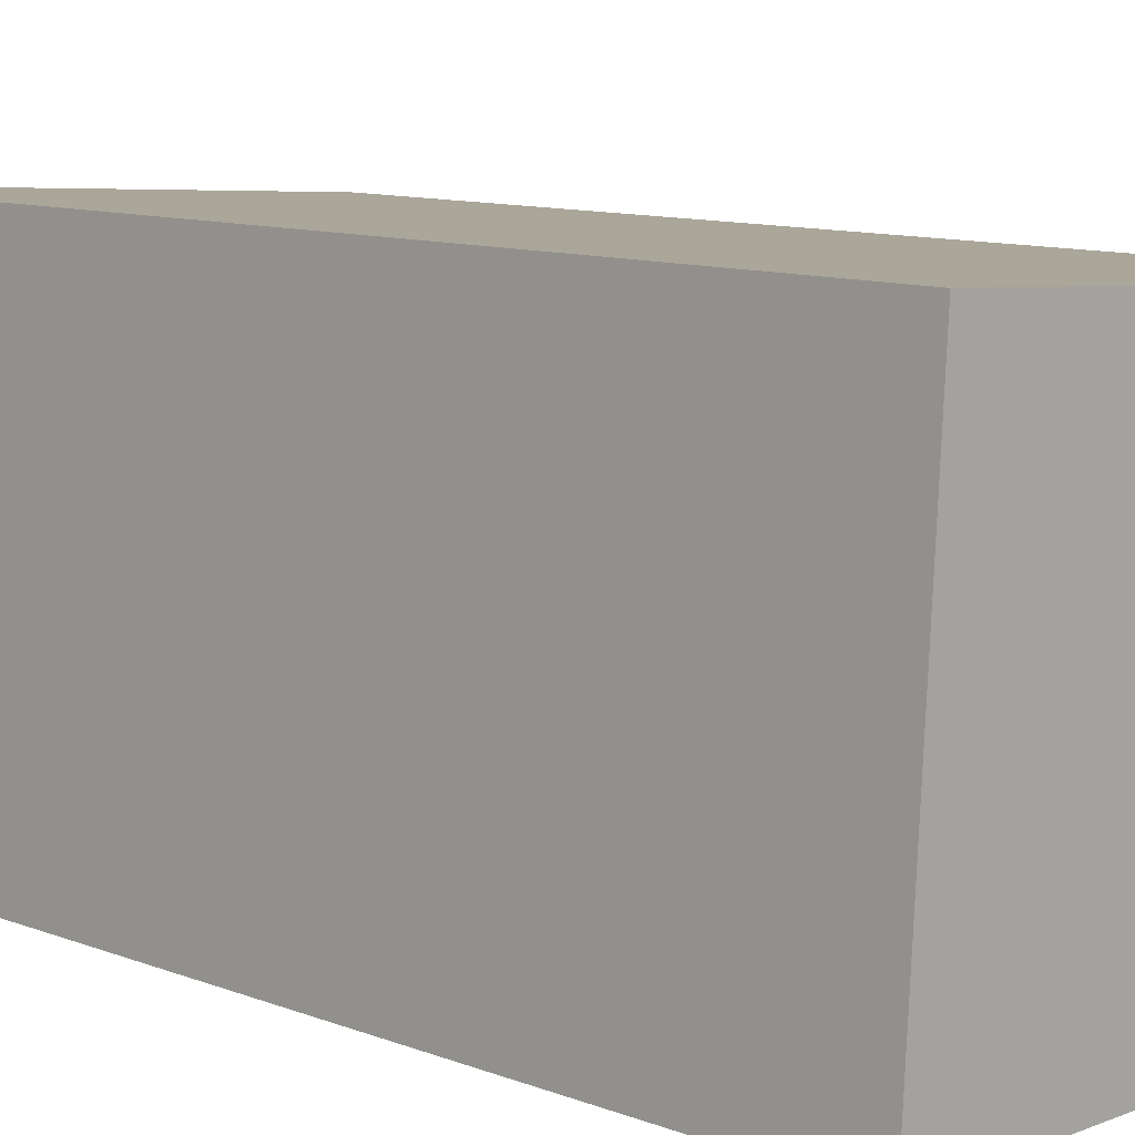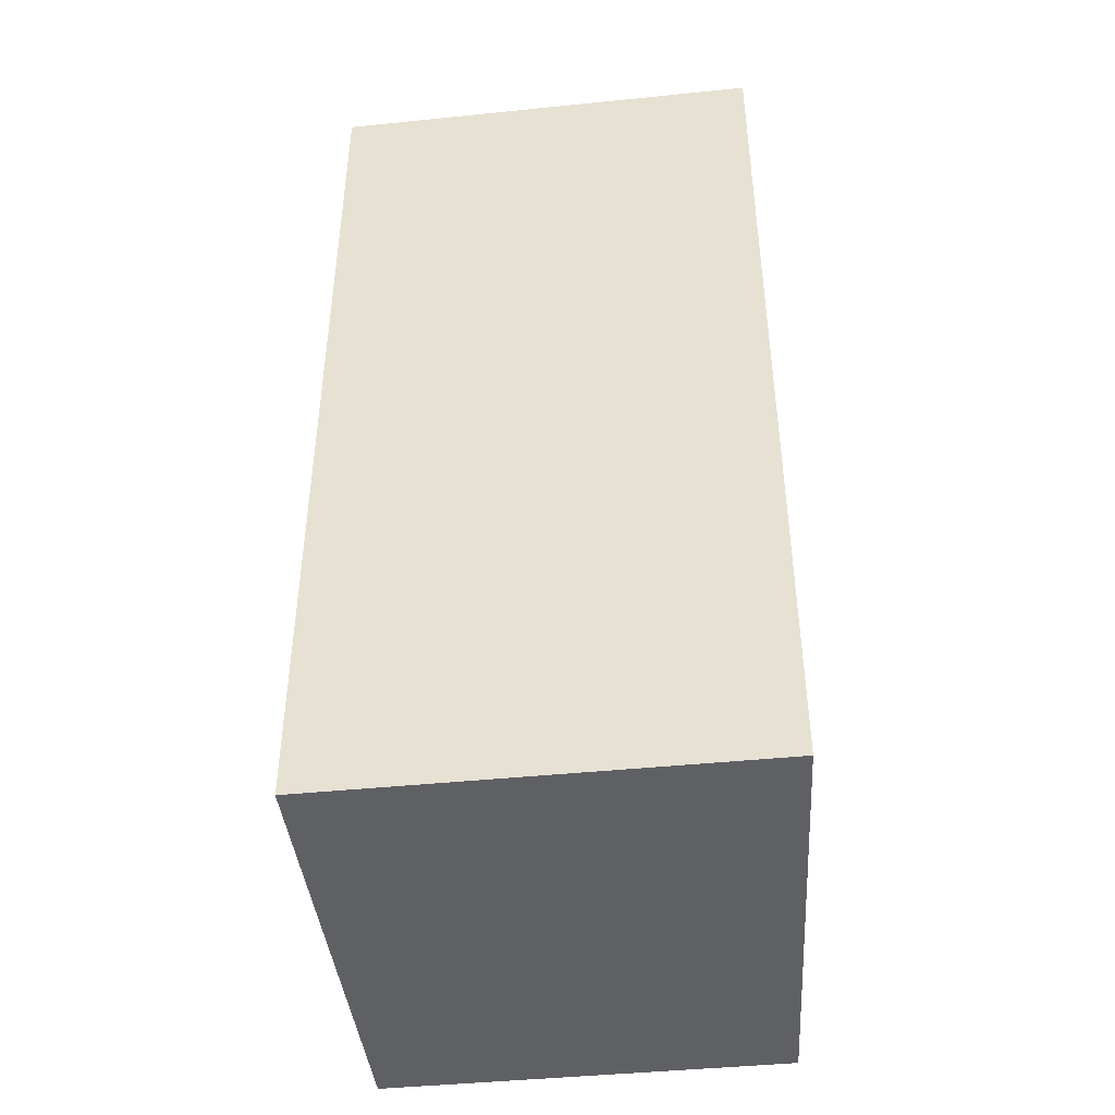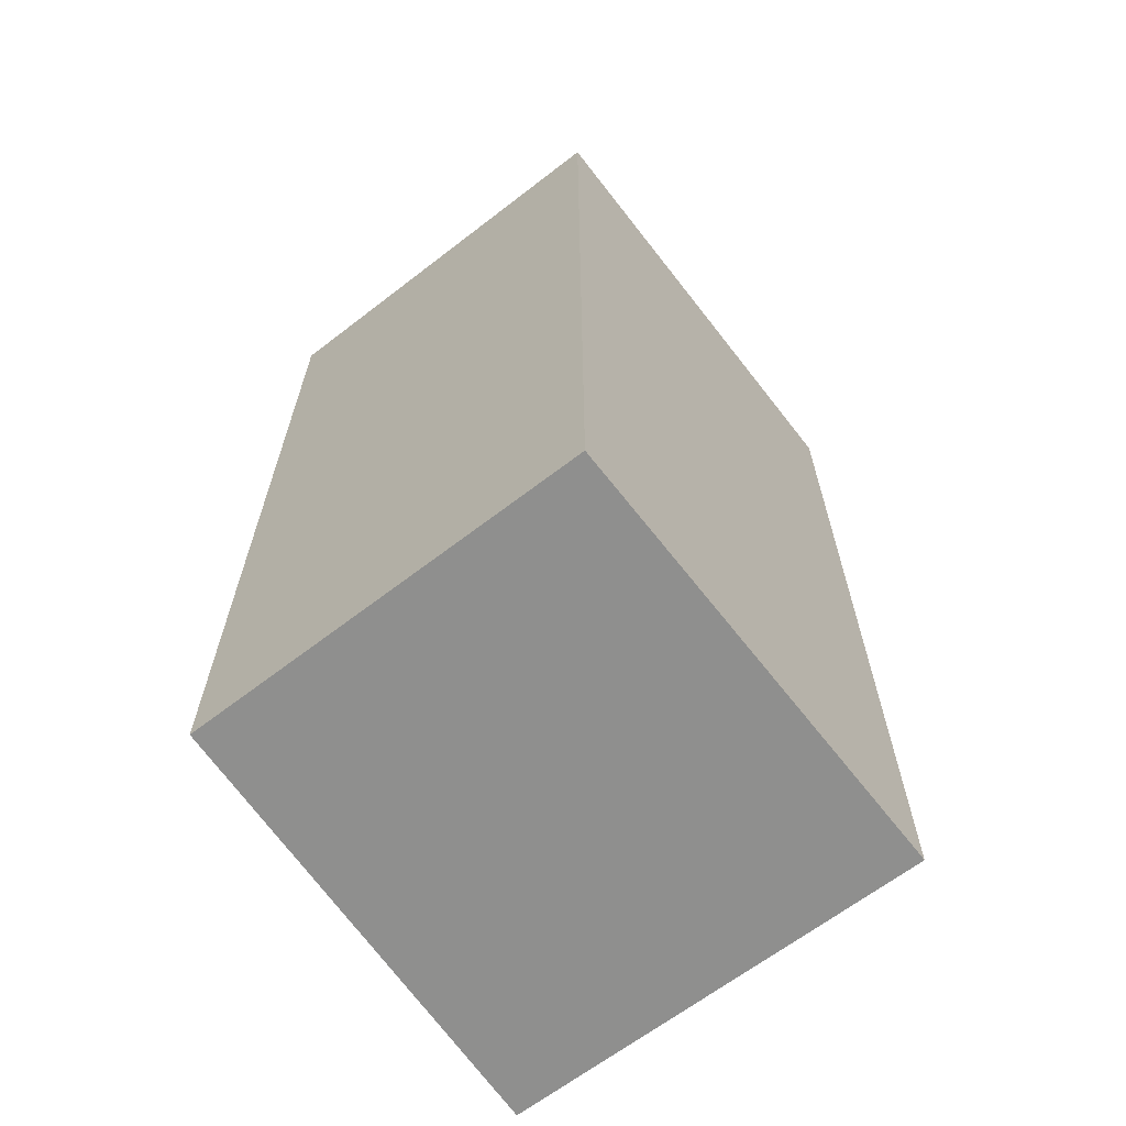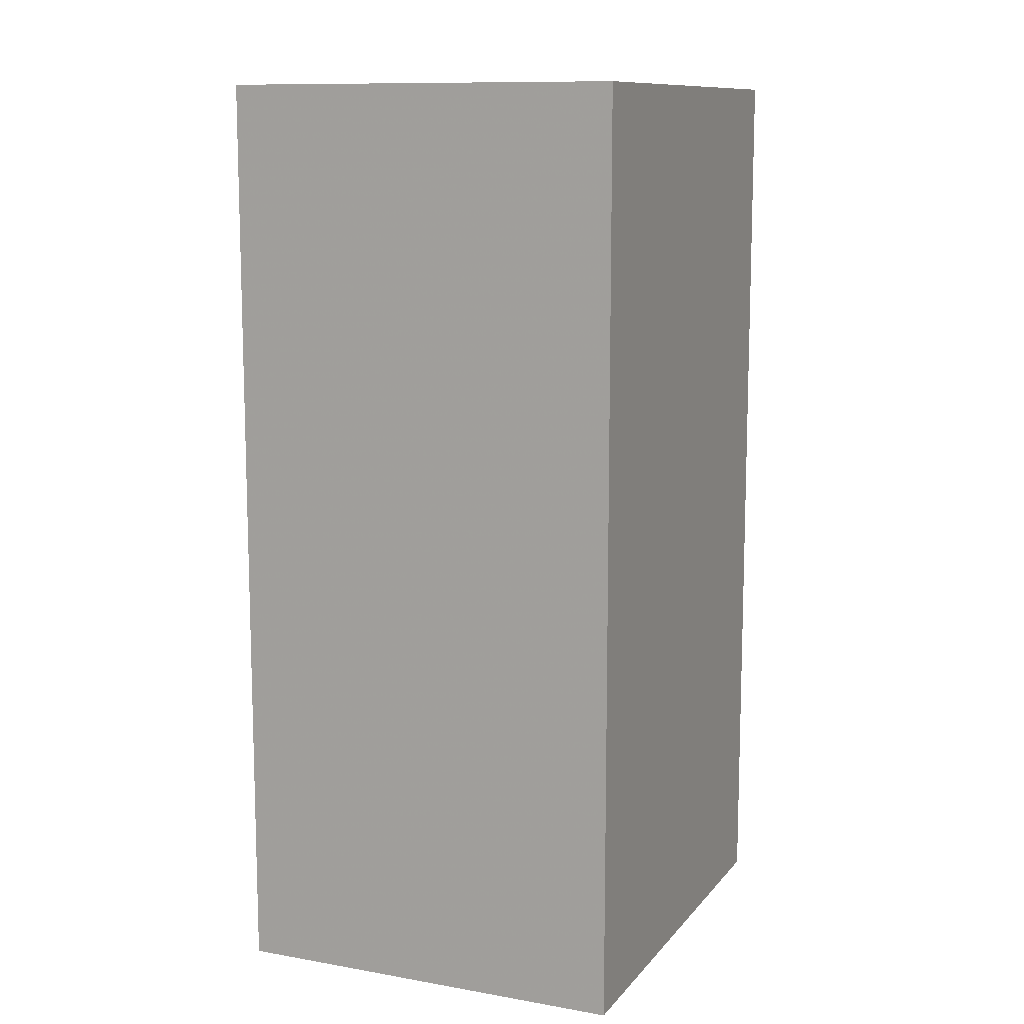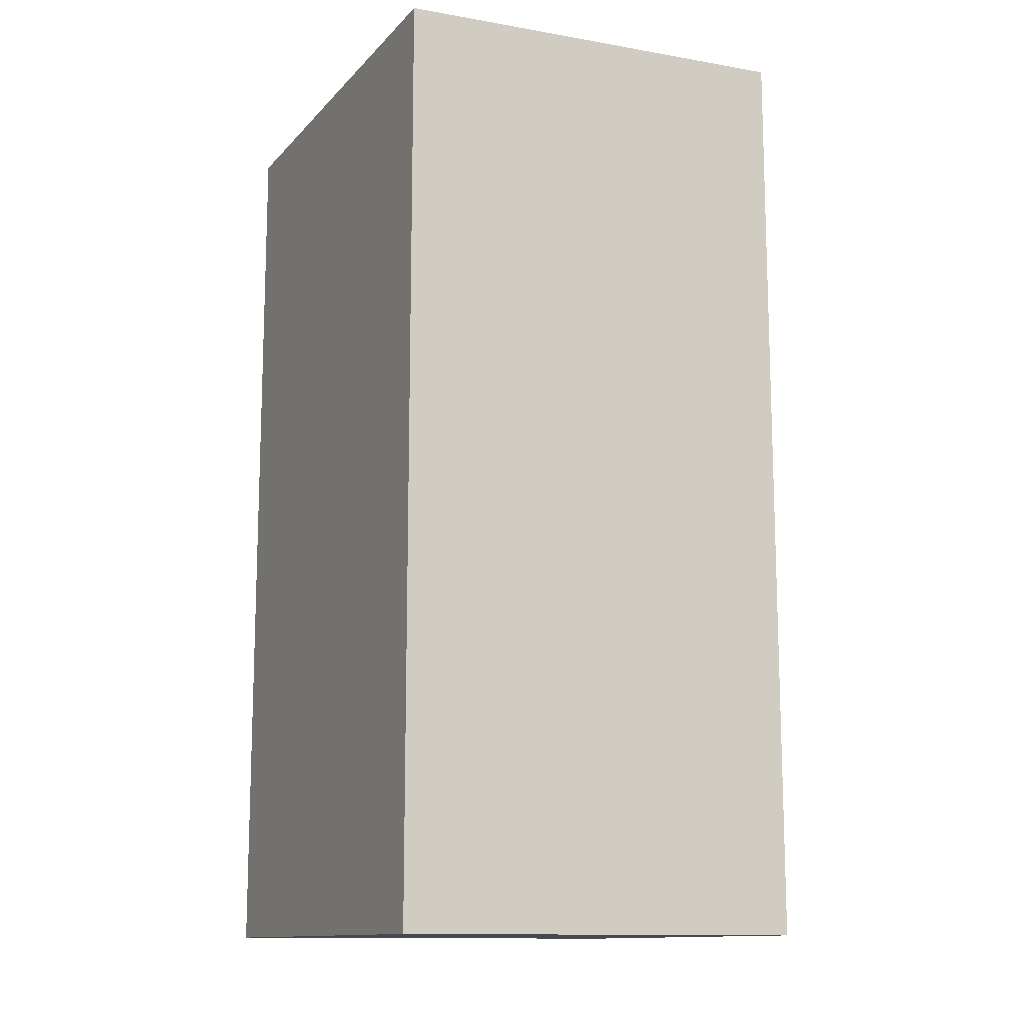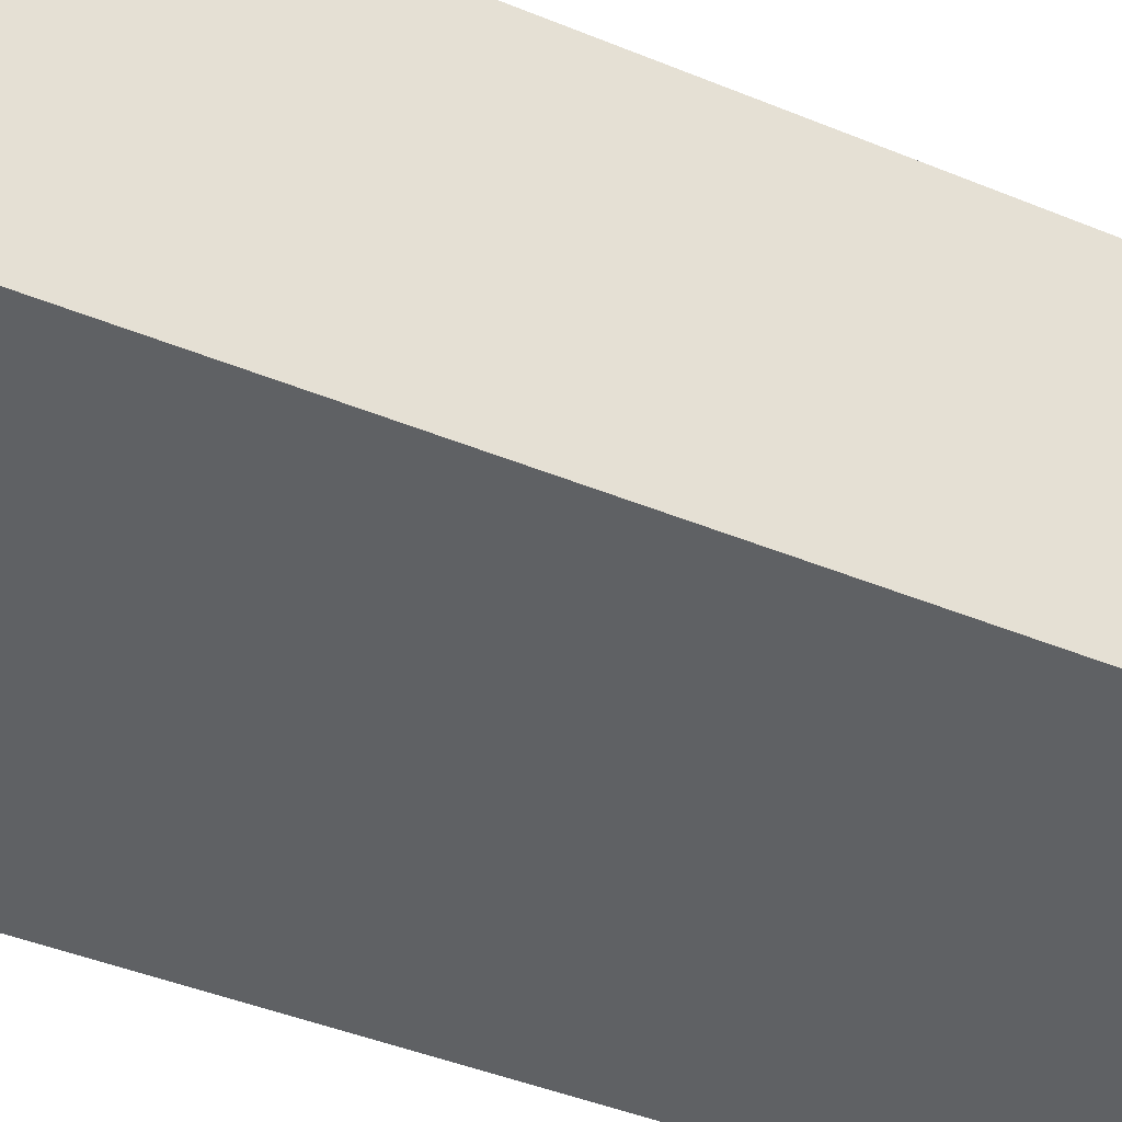
<metadata>
{"format":"obj","ext":"obj","renderer":"f3d","projection":"perspective","resolution":1024,"background":"white","views":[{"elev":10.1,"azim":134.8,"up":"+Z"},{"elev":-43.9,"azim":93.2,"up":"+Y"},{"elev":-65.3,"azim":-55.8,"up":"+Y"},{"elev":11.1,"azim":-70.3,"up":"+Y"},{"elev":-12.7,"azim":-115.5,"up":"+Y"},{"elev":-45.7,"azim":65.0,"up":"+Z"}]}
</metadata>
<code>
v 65.47 70 32.58
v 65.47 -0.001 32.58
v 30.54 35 30.38
v 30.54 70 30.38
v 30.54 -0.001 30.38
v 30.54 70 30.38
v 67.52 37.36 0
v 67.52 70 0
v 32.45 54.78 0
v 32.45 66.53 0
v 67.52 4.243 0
v 36.74 70 0
v 32.45 70 0
v 32.45 -0.001 0
v 32.45 4.557 0
v 67.52 -0.001 0
v 36.74 -0.001 0
v 32.45 39.56 0
v 32.45 19.78 0
f 2 1 3
f 2 7 1
f 1 4 3
f 1 6 4
f 13 6 1
f 7 8 1
f 1 8 12
f 13 1 12
f 5 2 3
f 14 2 5
f 2 11 7
f 2 16 11
f 17 2 14
f 16 2 17
f 6 3 4
f 15 5 3
f 6 18 3
f 3 19 15
f 18 19 3
f 14 5 15
f 6 10 9
f 6 9 18
f 6 13 10
f 10 8 7
f 10 7 11
f 10 12 8
f 9 10 11
f 18 9 11
f 13 12 10
f 11 14 15
f 17 14 11
f 15 19 11
f 16 17 11
f 19 18 11

</code>
